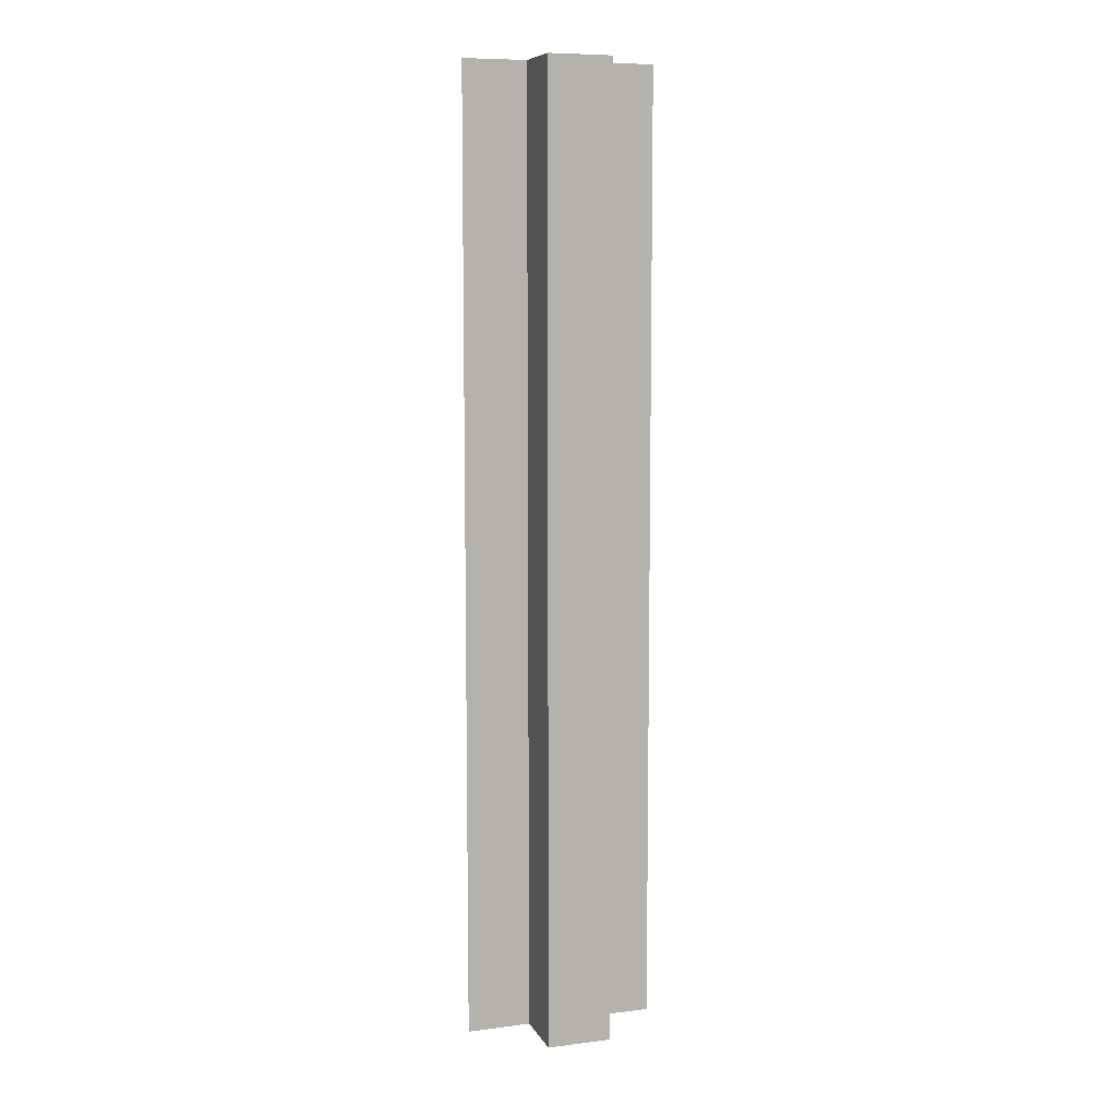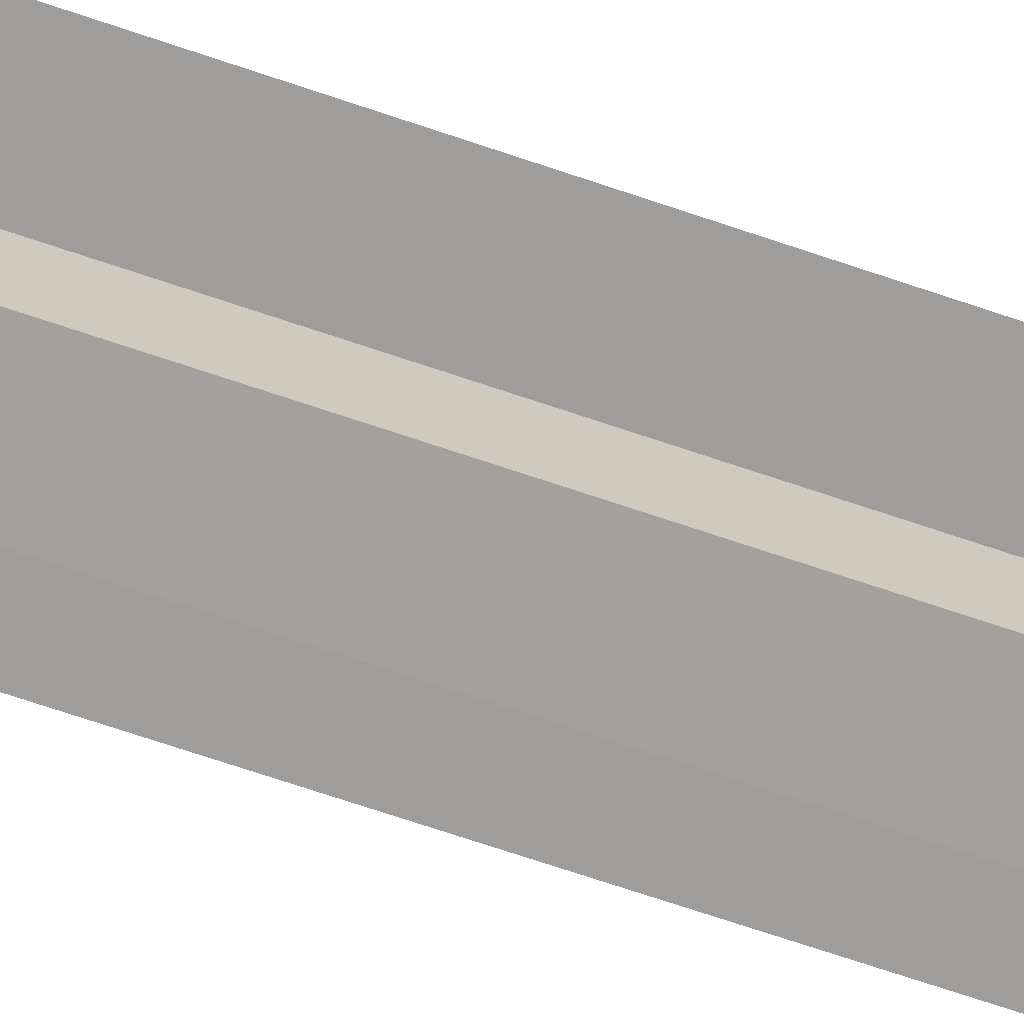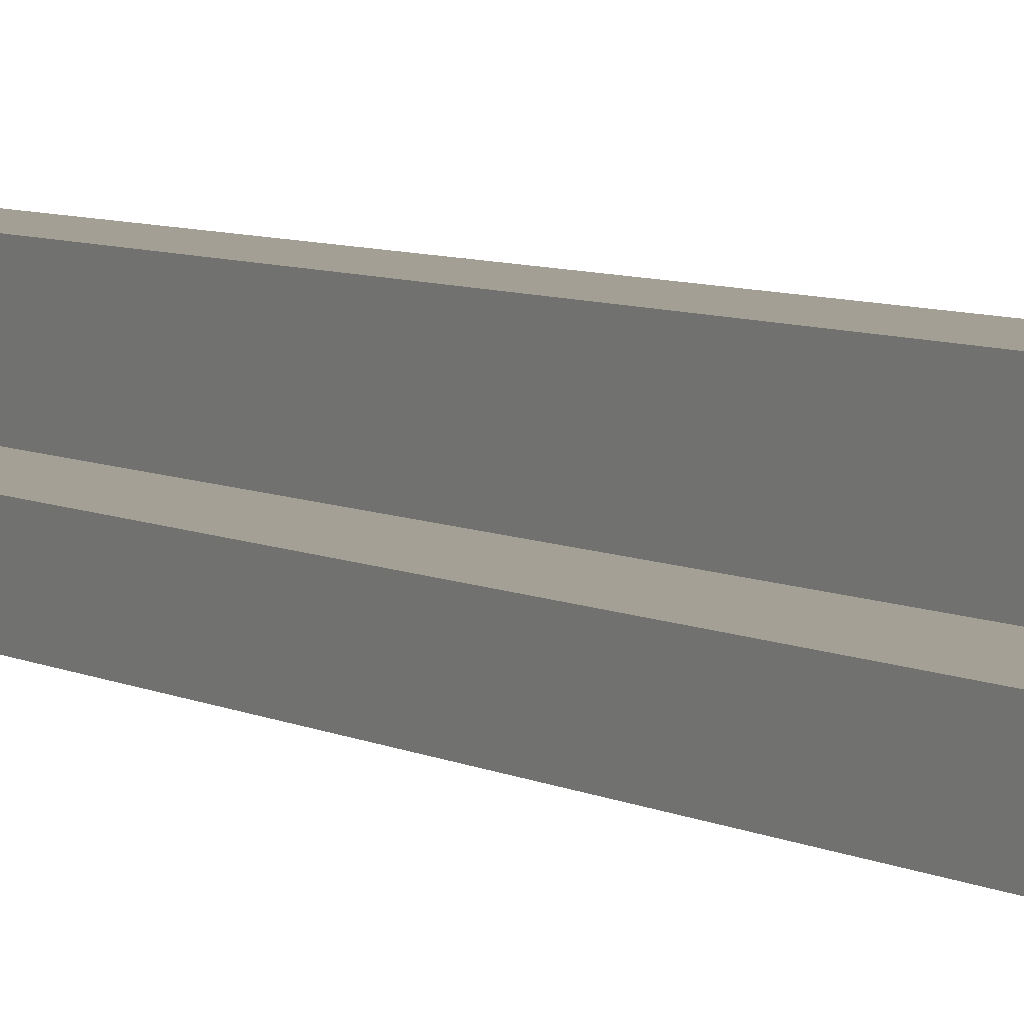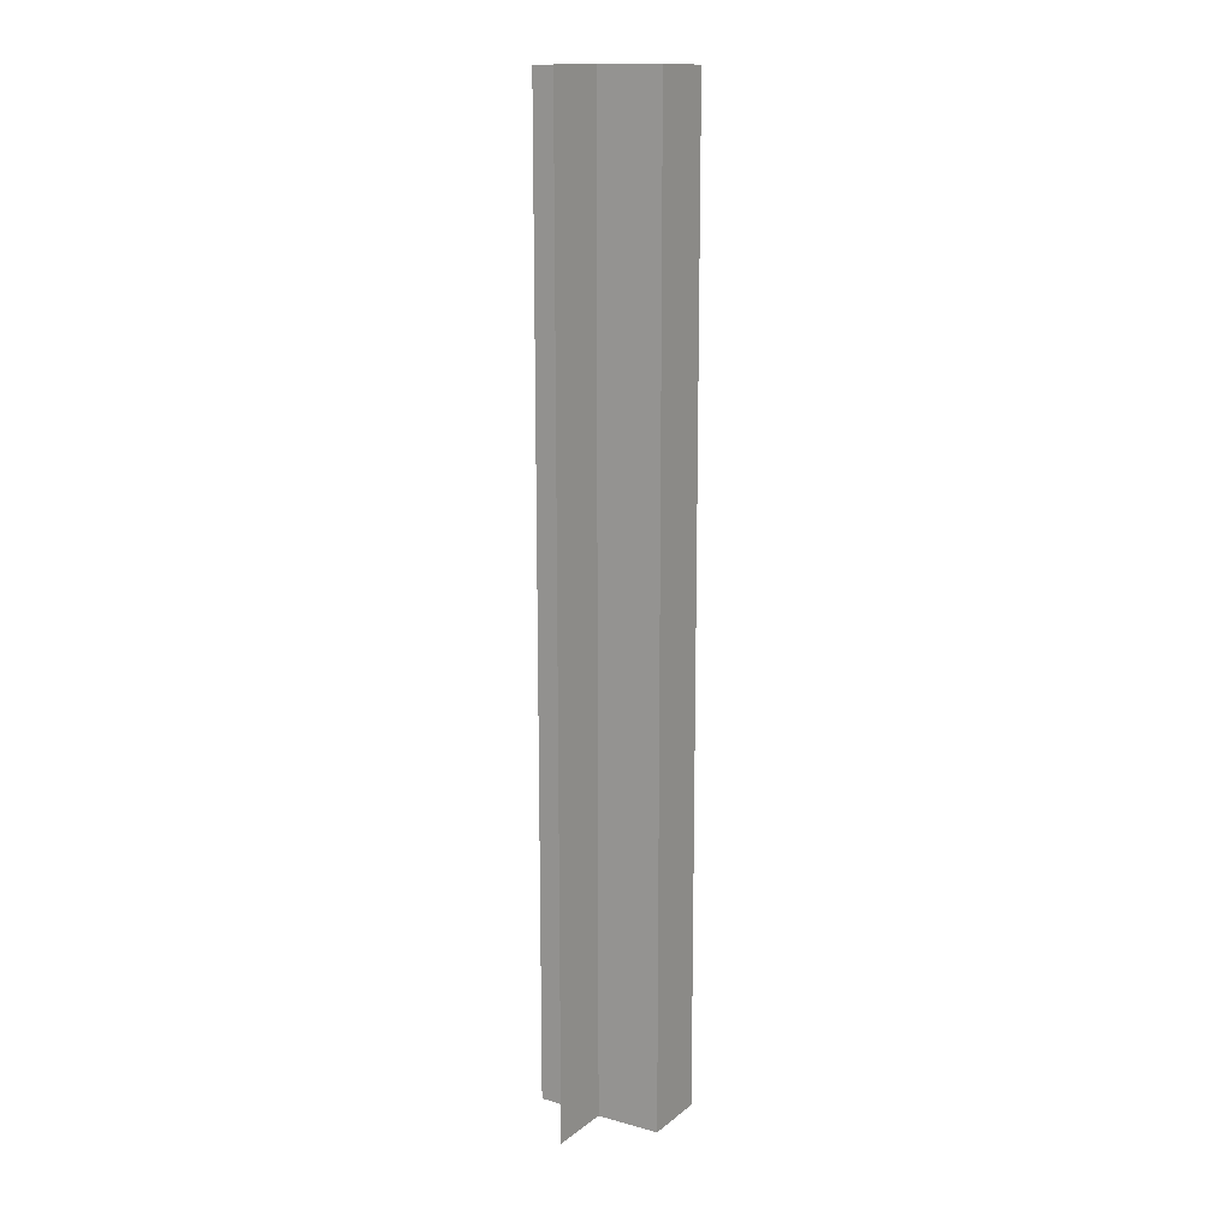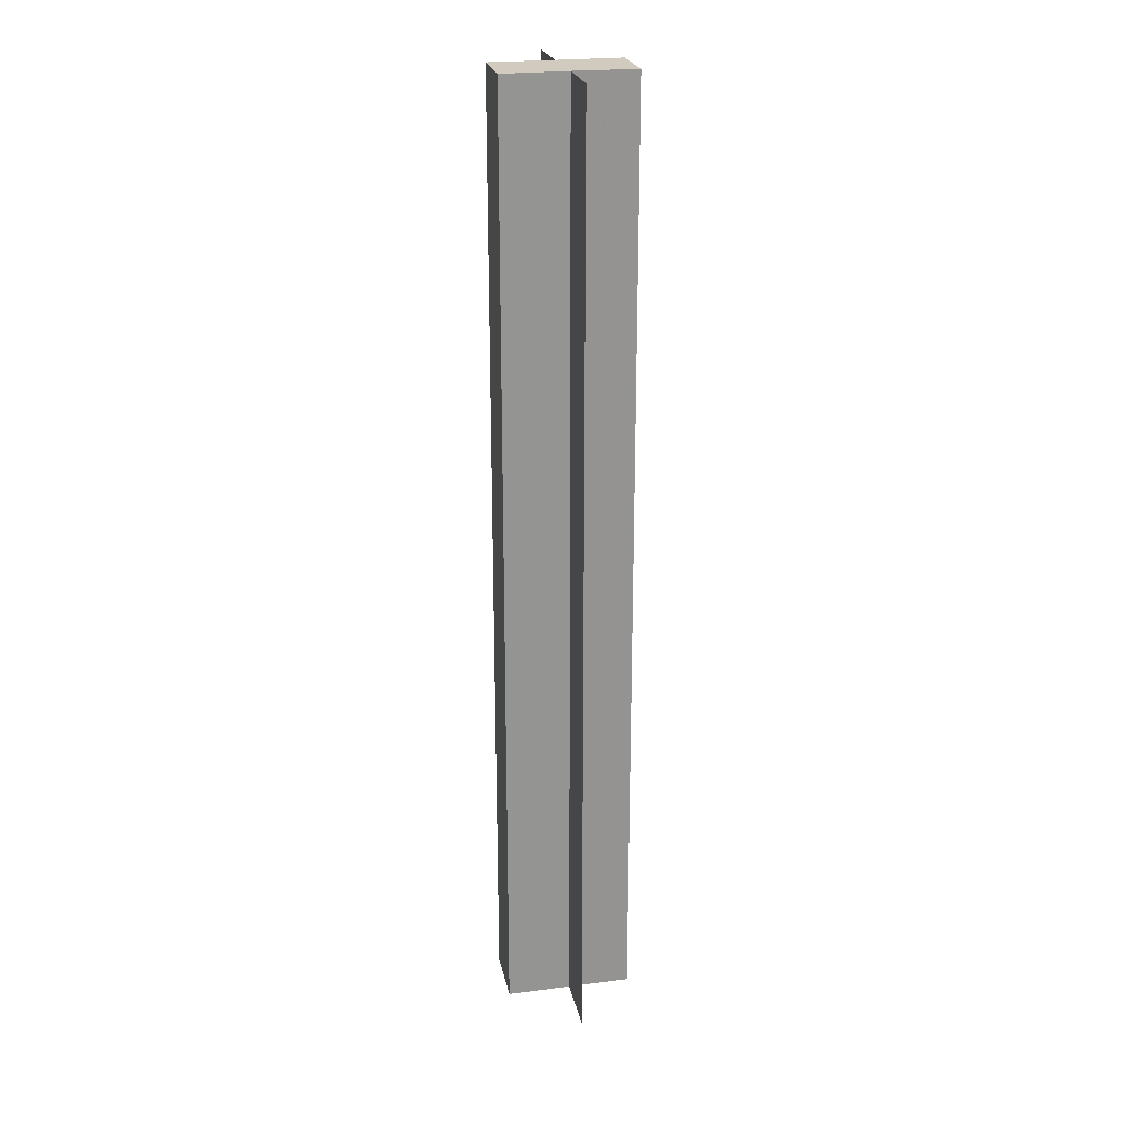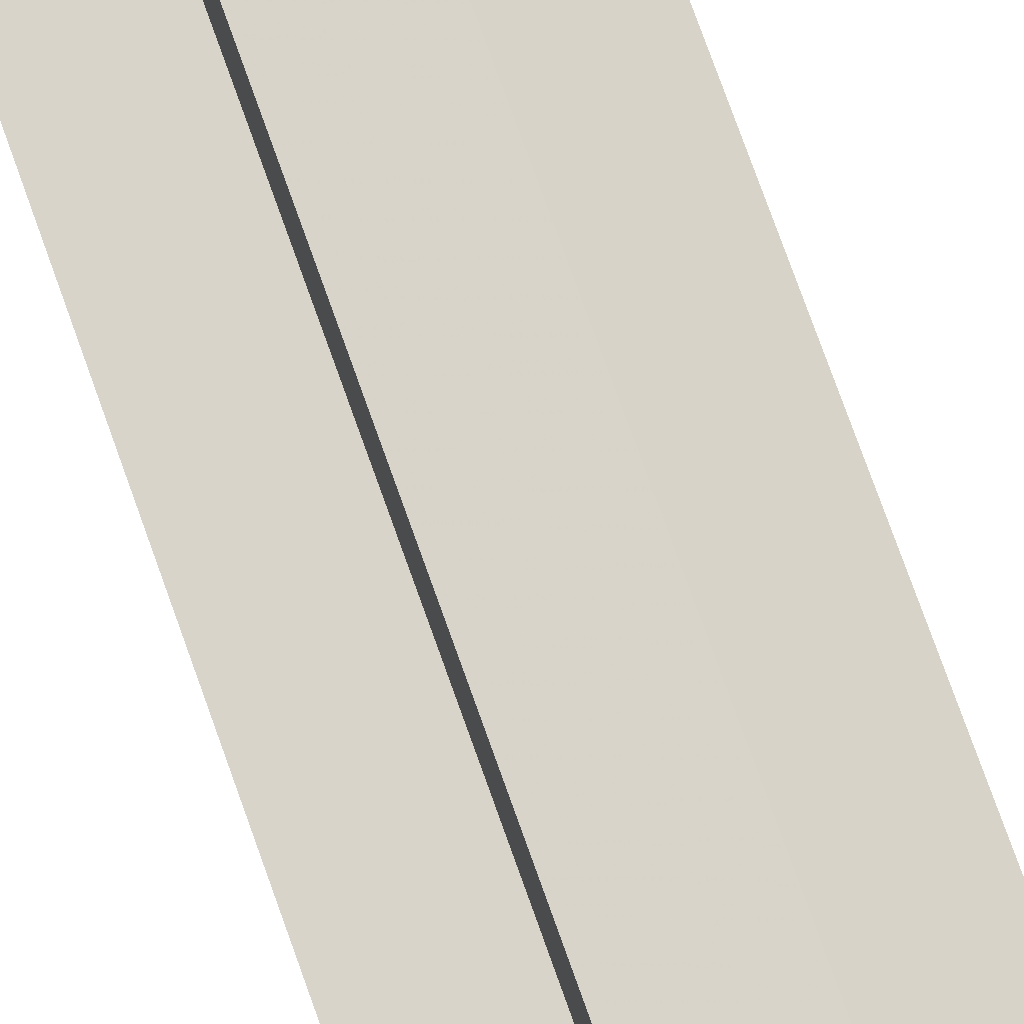
<metadata>
{"format":"obj","ext":"obj","renderer":"f3d","projection":"perspective","resolution":1024,"background":"white","views":[{"elev":8.4,"azim":-18.4,"up":"+Z"},{"elev":-70.6,"azim":-108.7,"up":"+Y"},{"elev":5.6,"azim":150.2,"up":"+Y"},{"elev":14.5,"azim":121.8,"up":"+Z"},{"elev":23.3,"azim":78.0,"up":"+Z"},{"elev":75.8,"azim":160.4,"up":"+Y"}]}
</metadata>
<code>
o 3982
v 2199 1858 3.8
v 2199 1858 3.8
v 2199 1858 3.95
v 2199 1858 3.8
v 2199 1858 3.95
v 2199 1858 3.8
v 2199 1858 3.95
v 2199 1858 3.8
v 2199 1858 3.8
v 2199 1858 3.95
v 2199 1858 3.95
v 2199 1858 3.8
v 2199 1858 3.95
v 2199 1858 3.8
v 2199 1858 3.8
v 2199 1858 3.8
v 2199 1858 3.8
v 2199 1858 3.8
v 2199 1858 3.8
v 2199 1858 3.8
v 2199 1858 3.8
v 2199 1858 3.95
v 2199 1858 3.95
v 2199 1858 3.8
v 2199 1858 3.8
v 2199 1858 3.95
v 2199 1858 3.95
v 2199 1858 3.95
v 2199 1858 3.8
v 2199 1858 3.8
v 2199 1858 3.8
v 2199 1858 3.8
v 2199 1858 3.8
v 2199 1858 3.95
v 2199 1858 3.8
v 2199 1858 3.8
v 2199 1858 3.95
v 2199 1858 3.8
v 2199 1858 3.95
v 2199 1858 3.95
v 2199 1858 3.95
v 2199 1858 3.95
v 2199 1858 3.8
v 2199 1858 3.8
v 2199 1858 3.8
v 2199 1858 3.95
v 2199 1858 3.95
v 2199 1858 3.95
v 2199 1858 3.95
v 2199 1858 3.95
f 1 2 3
f 4 2 5
f 3 6 7
f 5 6 7
f 2 8 9
f 10 9 11
f 10 12 13
f 14 15 10
f 14 16 10
f 17 9 18
f 17 18 19
f 20 19 21
f 22 19 23
f 24 25 22
f 26 18 27
f 28 18 27
f 29 30 26
f 31 30 28
f 32 33 34
f 32 35 34
f 34 36 37
f 34 38 39
f 34 40 41
f 42 43 41
f 44 45 42
f 46 47 40
f 46 48 47
f 49 50 48

</code>
